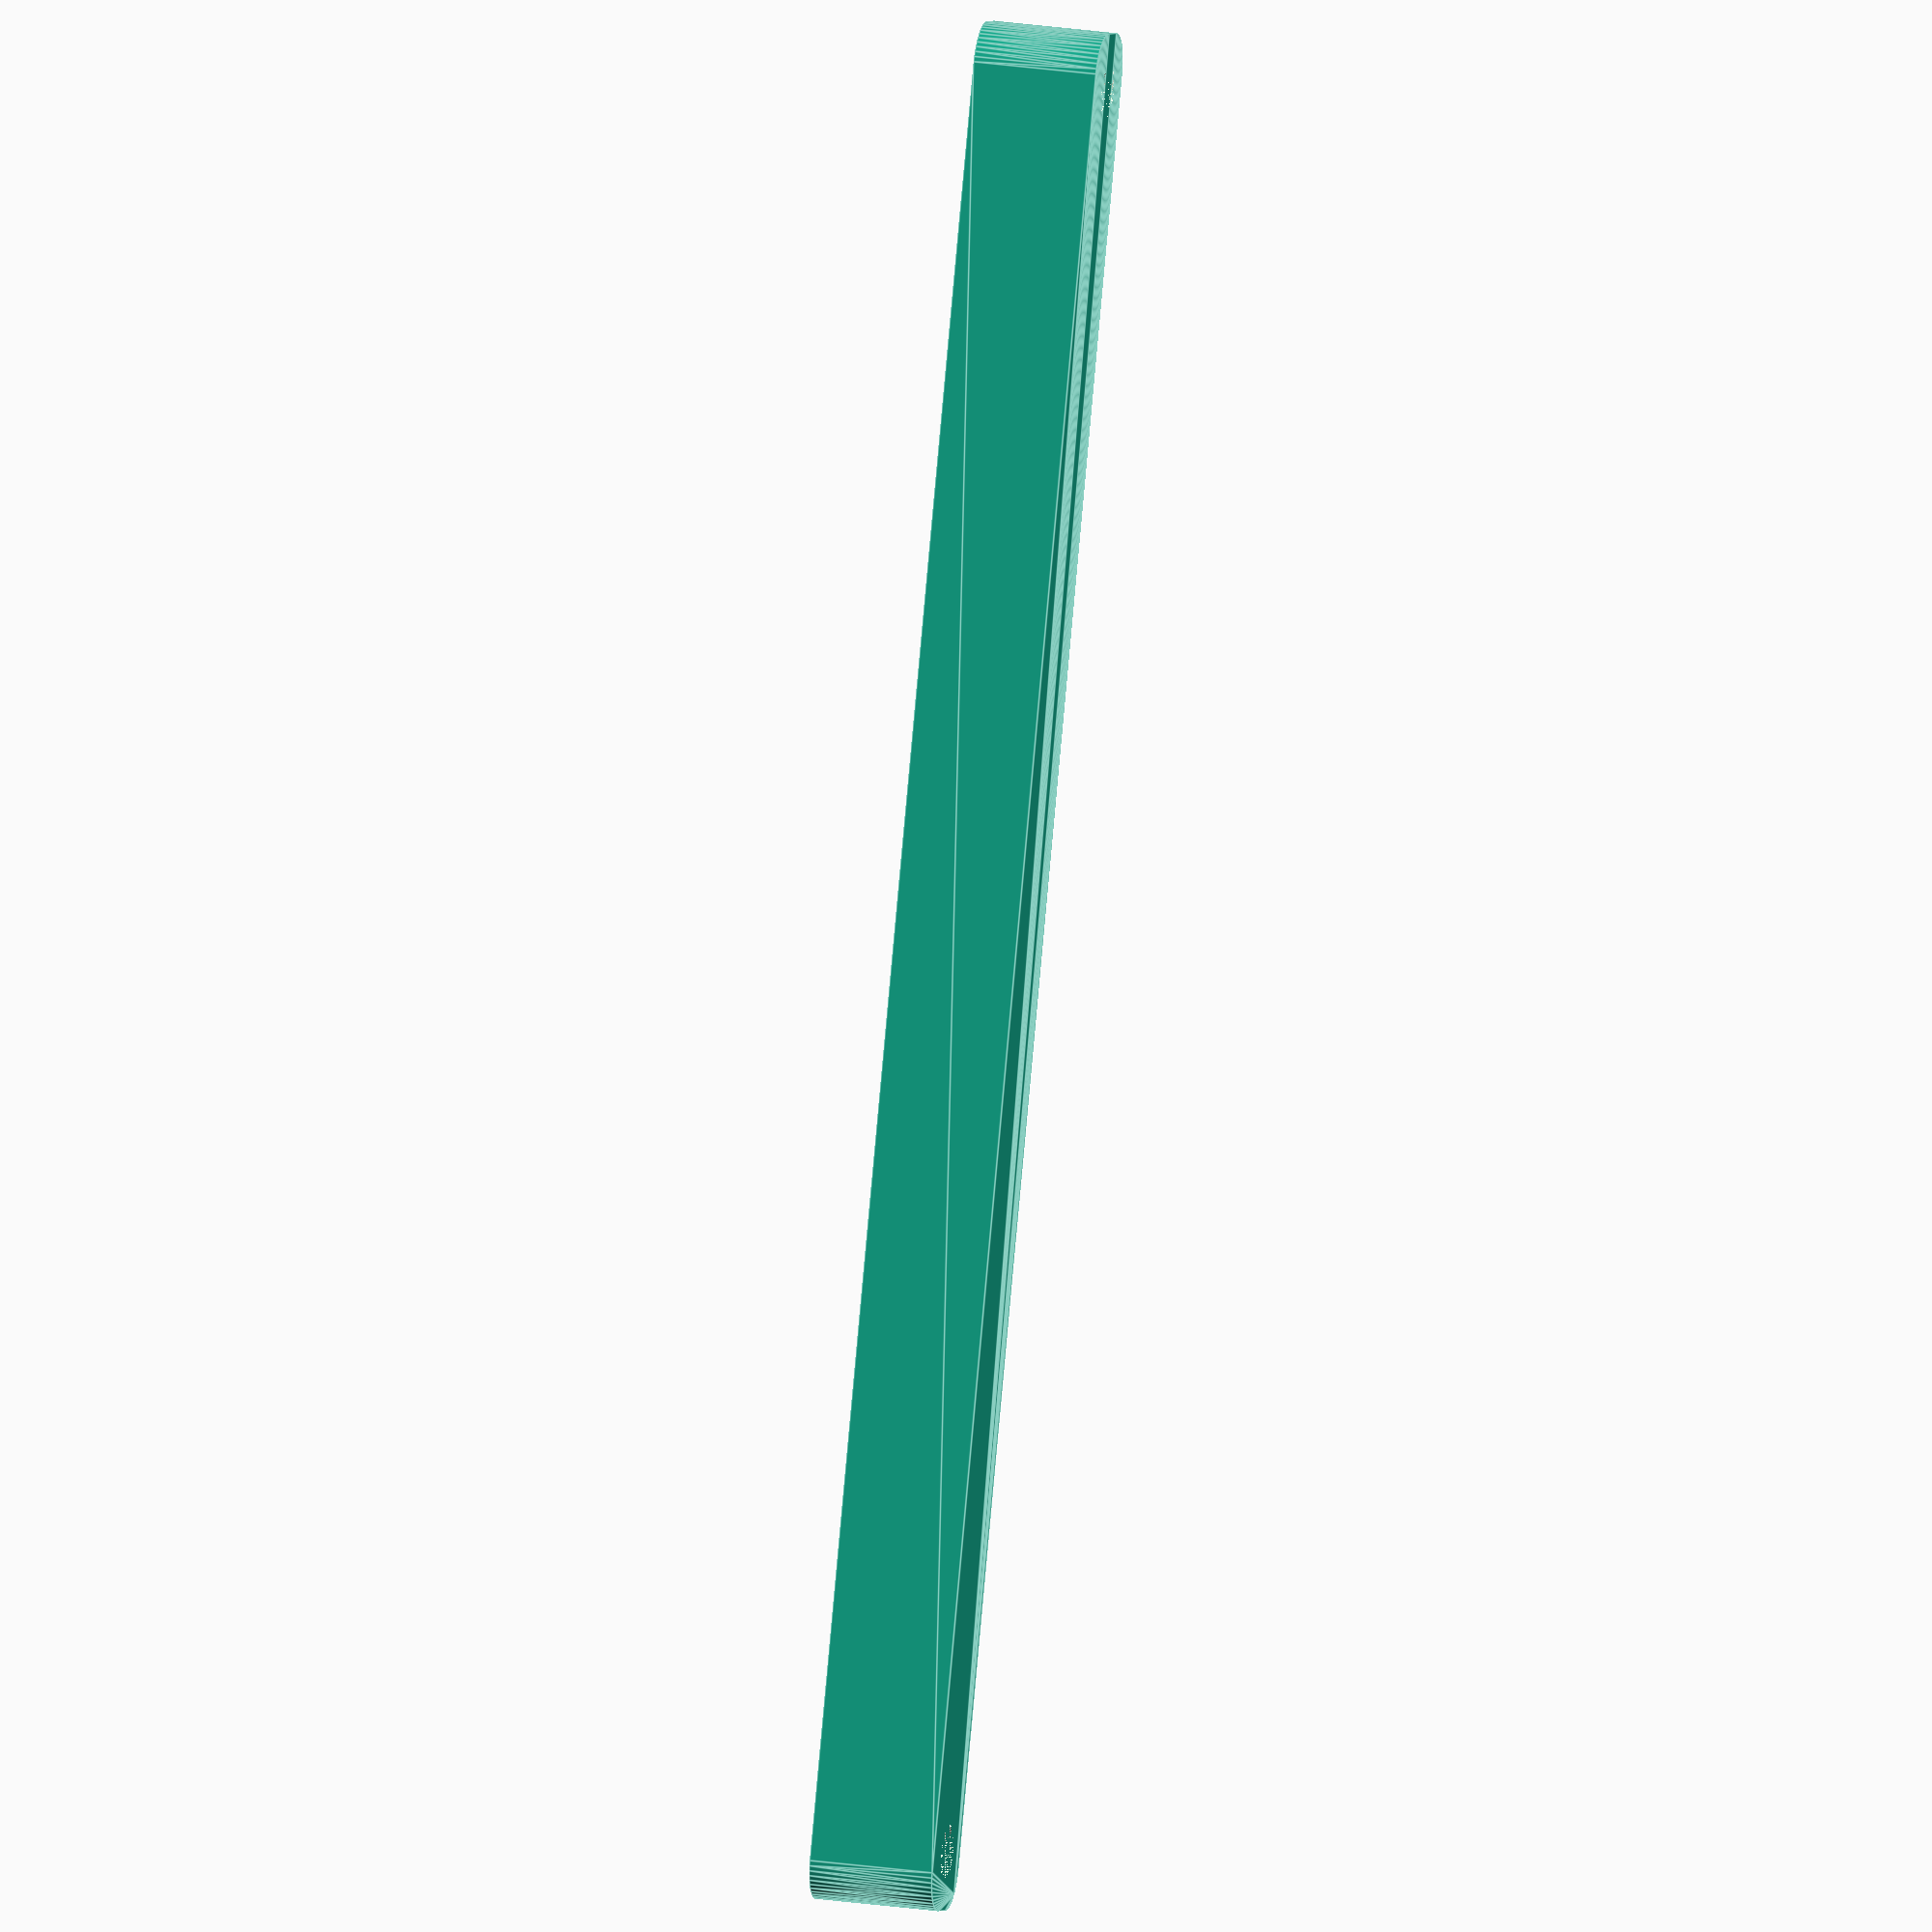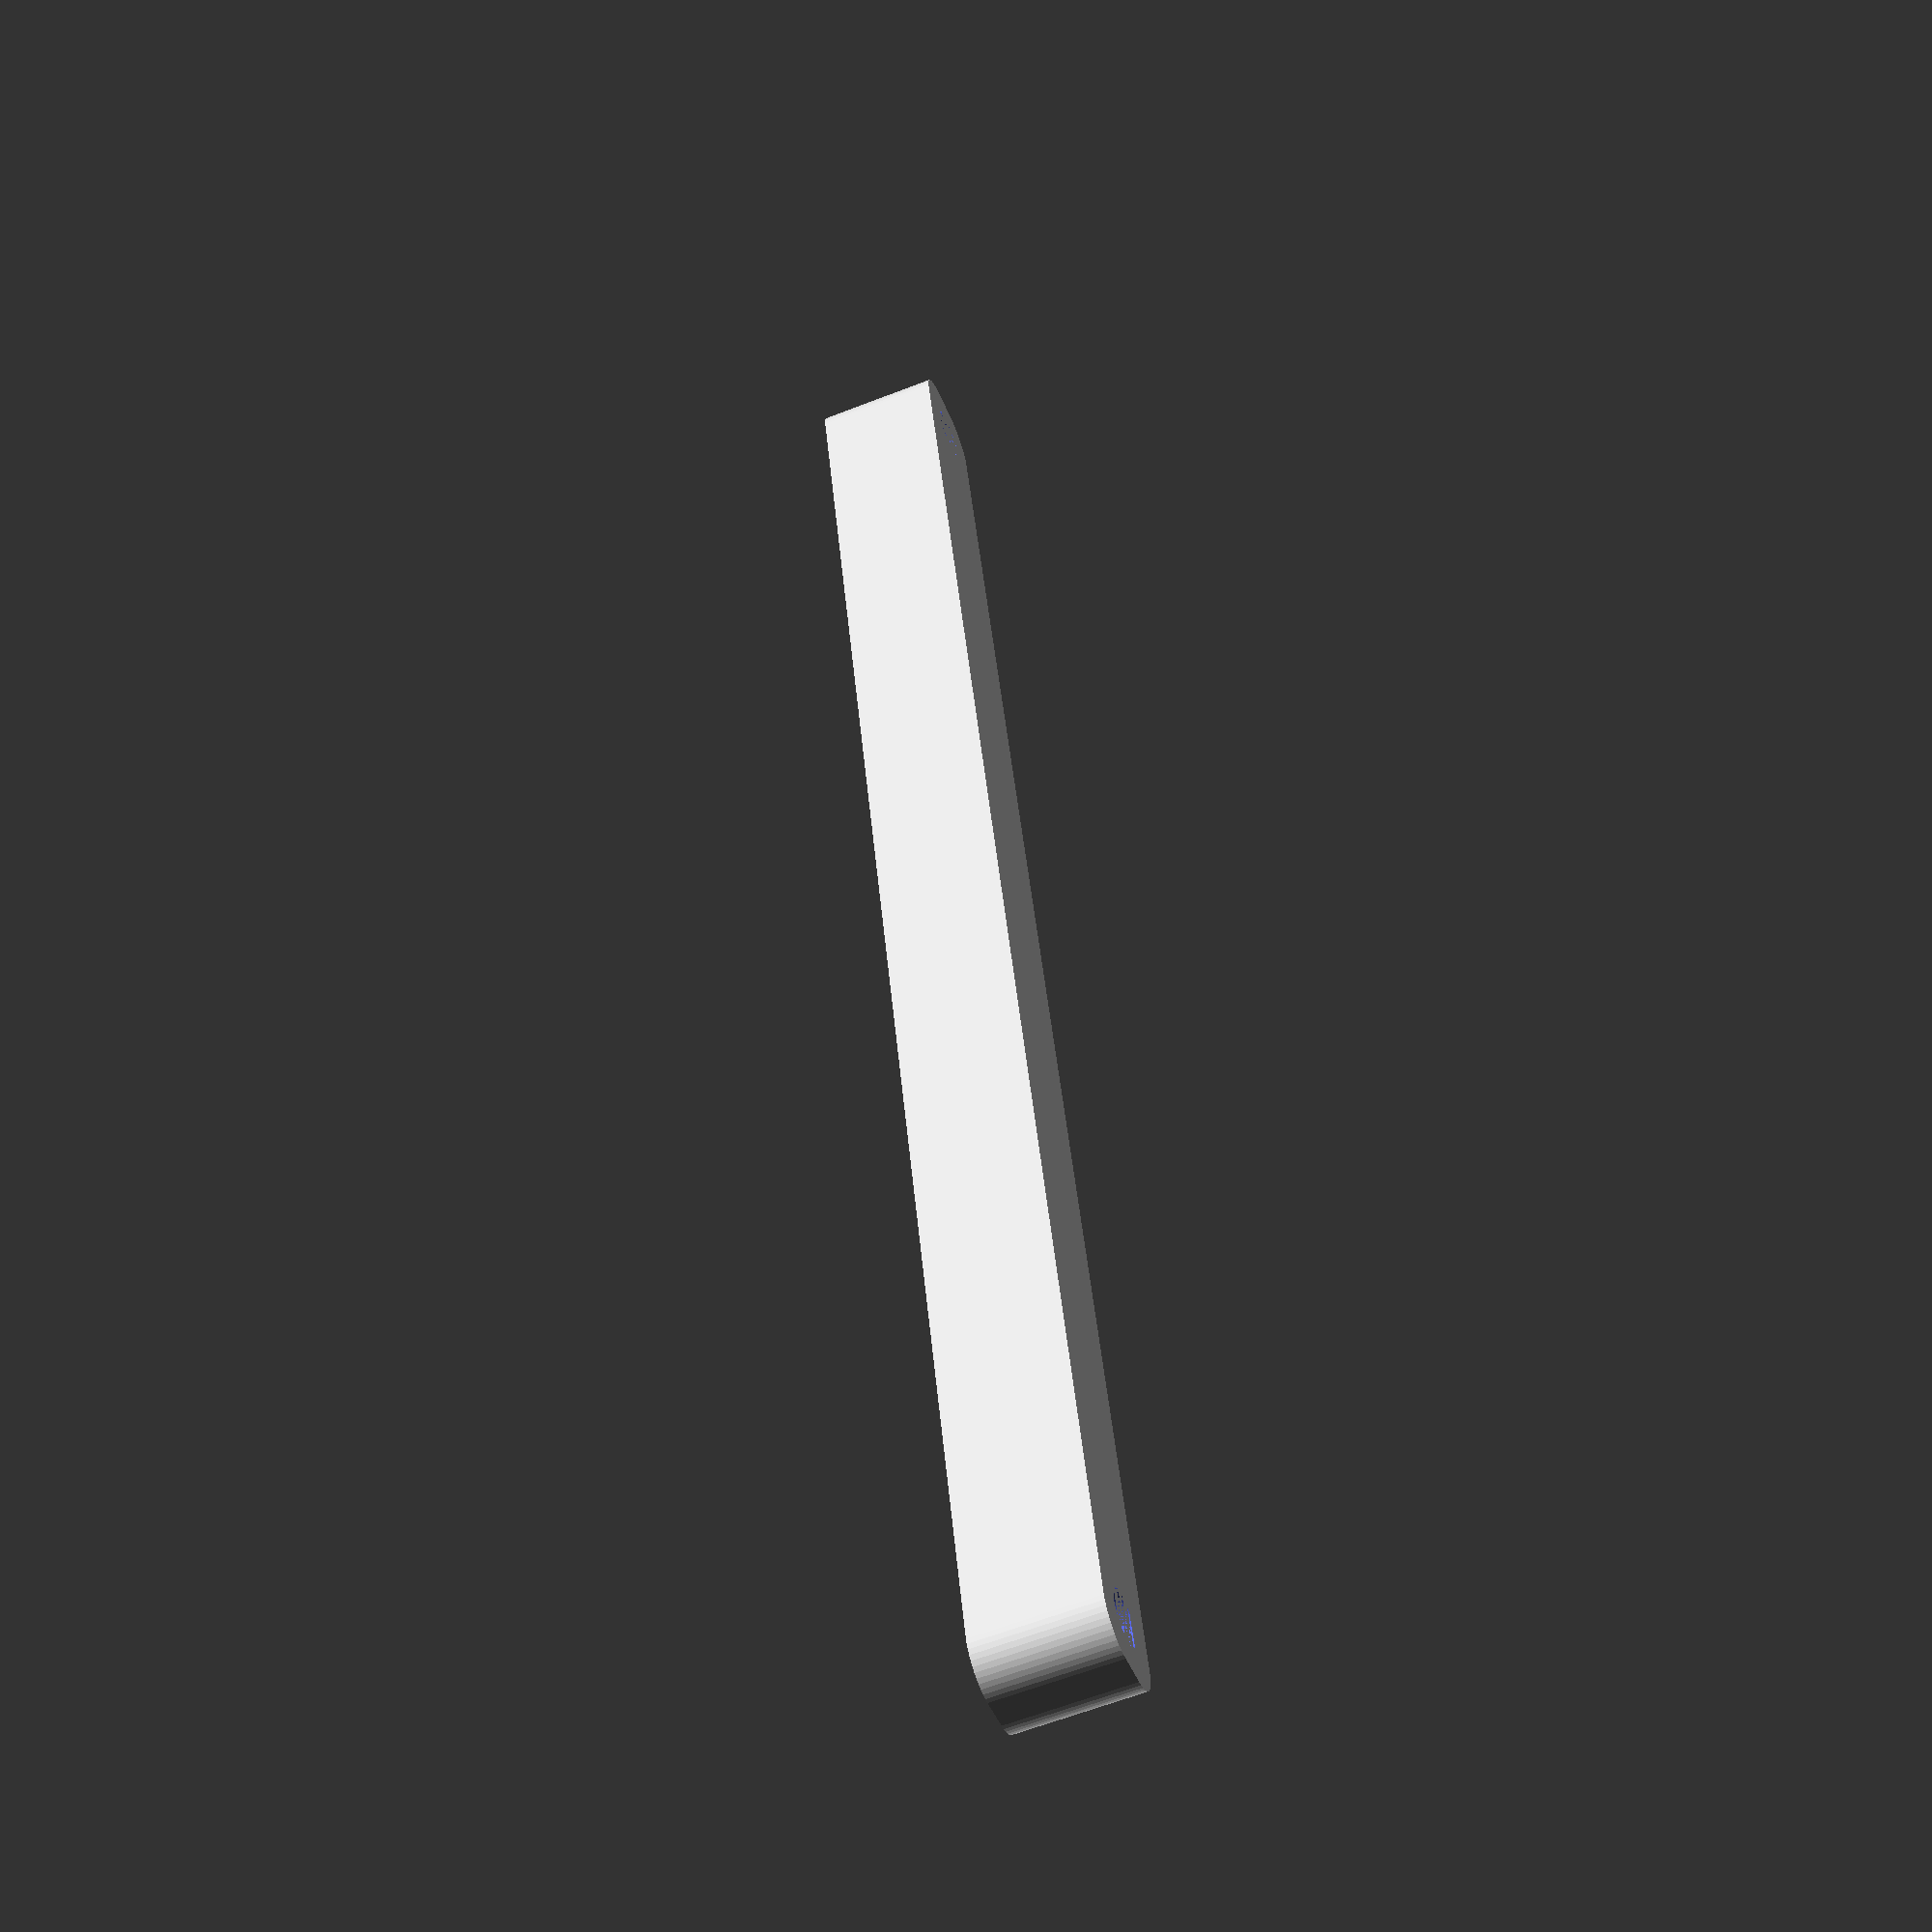
<openscad>
$fn = 50;


difference() {
	union() {
		hull() {
			translate(v = [-107.0000000000, 2.0000000000, 0]) {
				cylinder(h = 15, r = 5);
			}
			translate(v = [107.0000000000, 2.0000000000, 0]) {
				cylinder(h = 15, r = 5);
			}
			translate(v = [-107.0000000000, -2.0000000000, 0]) {
				cylinder(h = 15, r = 5);
			}
			translate(v = [107.0000000000, -2.0000000000, 0]) {
				cylinder(h = 15, r = 5);
			}
		}
	}
	union() {
		translate(v = [-105.0000000000, 0.0000000000, 0]) {
			cylinder(h = 15, r = 3.2500000000);
		}
		translate(v = [105.0000000000, 0.0000000000, 0]) {
			cylinder(h = 15, r = 3.2500000000);
		}
		translate(v = [-105.0000000000, 0.0000000000, 0]) {
			cylinder(h = 15, r = 1.8000000000);
		}
		translate(v = [105.0000000000, 0.0000000000, 0]) {
			cylinder(h = 15, r = 1.8000000000);
		}
		translate(v = [-105.0000000000, 0.0000000000, 0]) {
			cylinder(h = 15, r = 1.8000000000);
		}
		translate(v = [105.0000000000, 0.0000000000, 0]) {
			cylinder(h = 15, r = 1.8000000000);
		}
		translate(v = [-105.0000000000, 0.0000000000, 0]) {
			cylinder(h = 15, r = 1.8000000000);
		}
		translate(v = [105.0000000000, 0.0000000000, 0]) {
			cylinder(h = 15, r = 1.8000000000);
		}
	}
}
</openscad>
<views>
elev=156.1 azim=248.0 roll=76.0 proj=o view=edges
elev=241.5 azim=103.8 roll=68.3 proj=p view=solid
</views>
